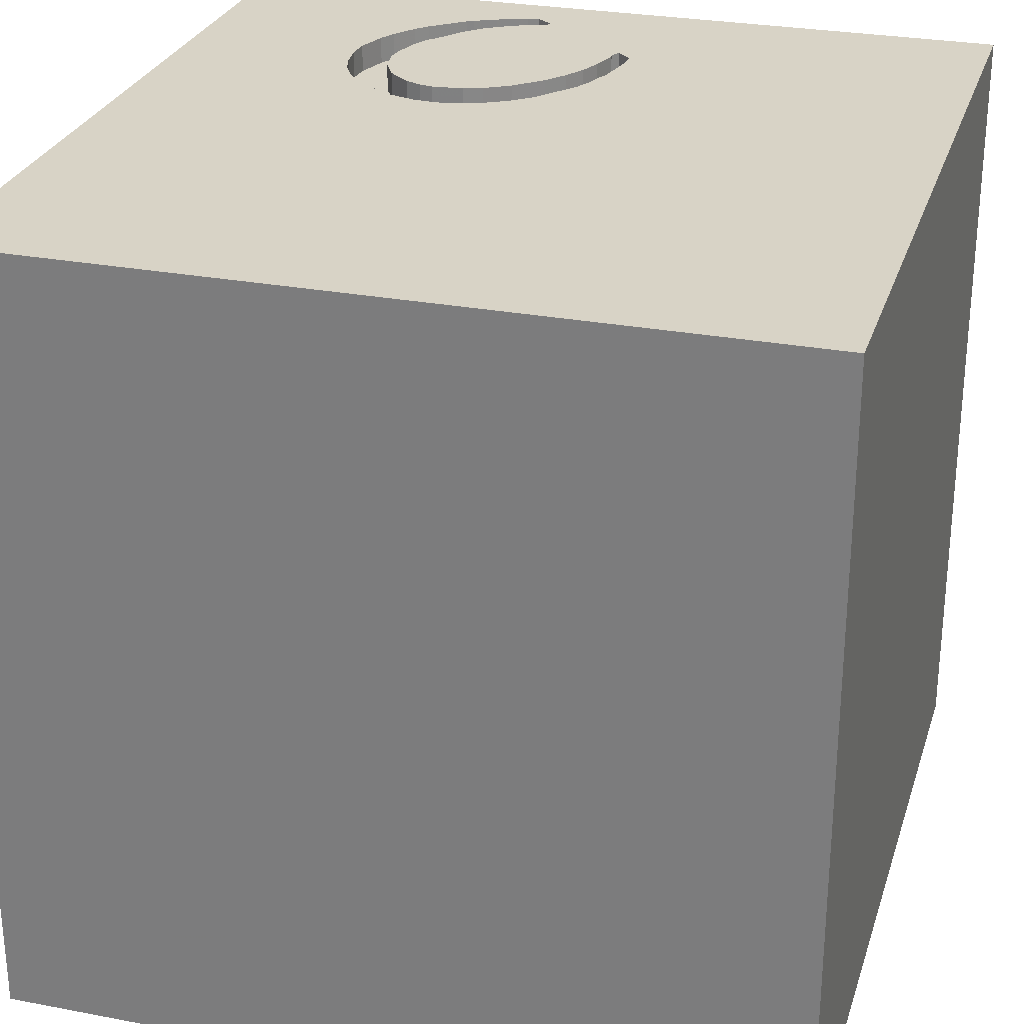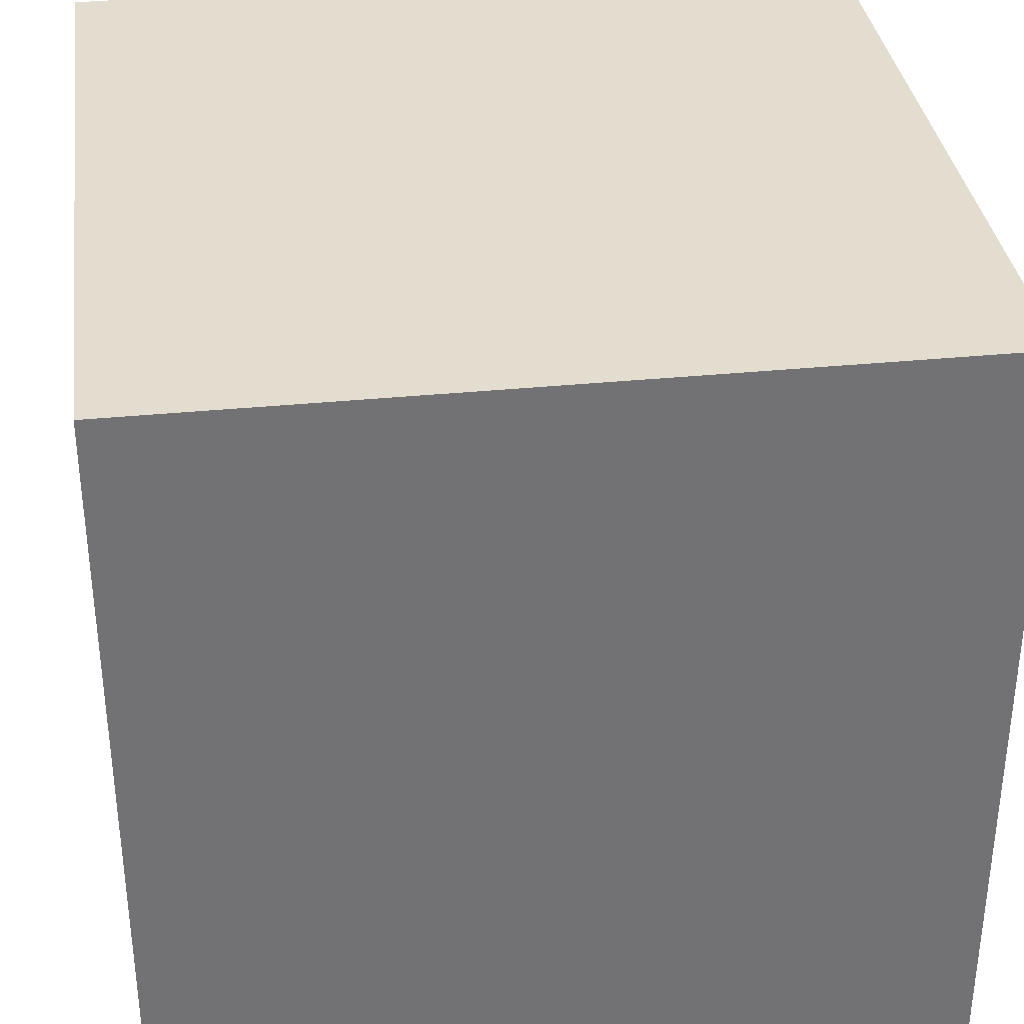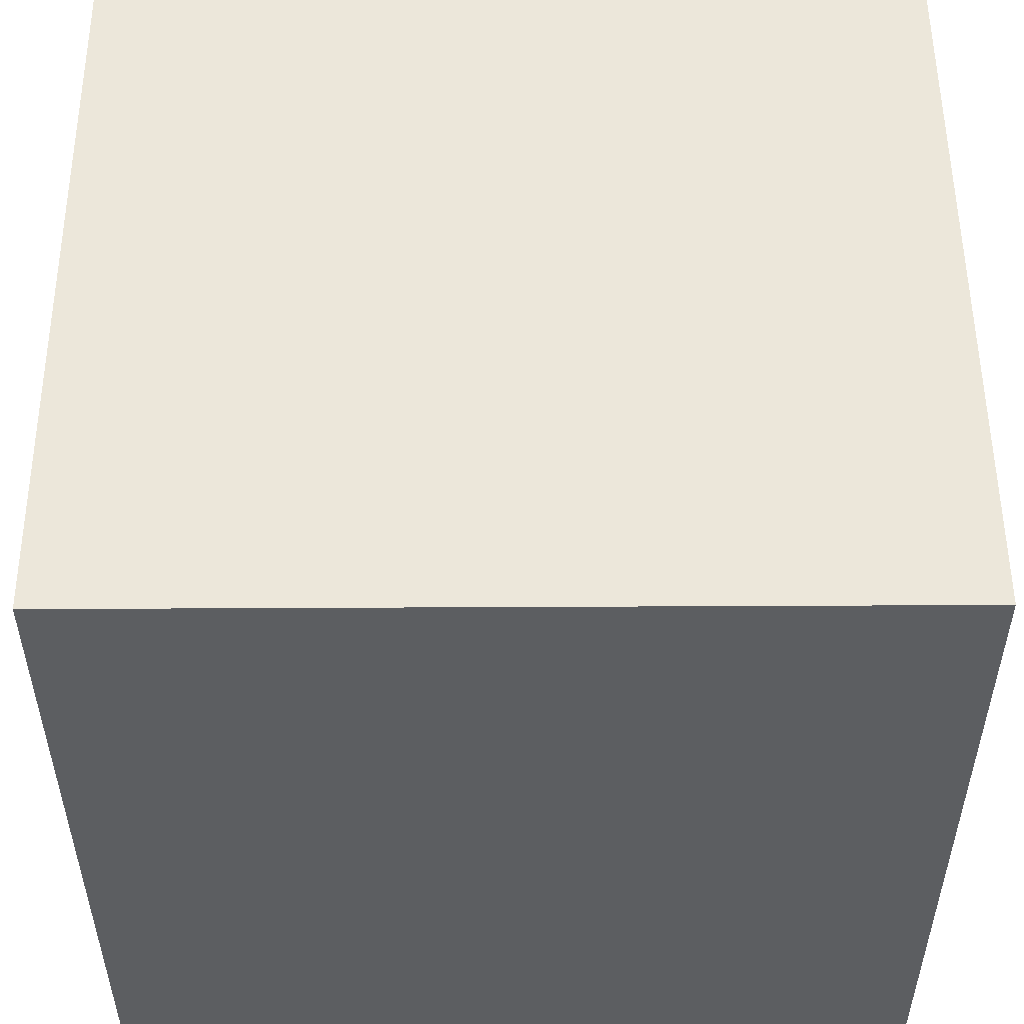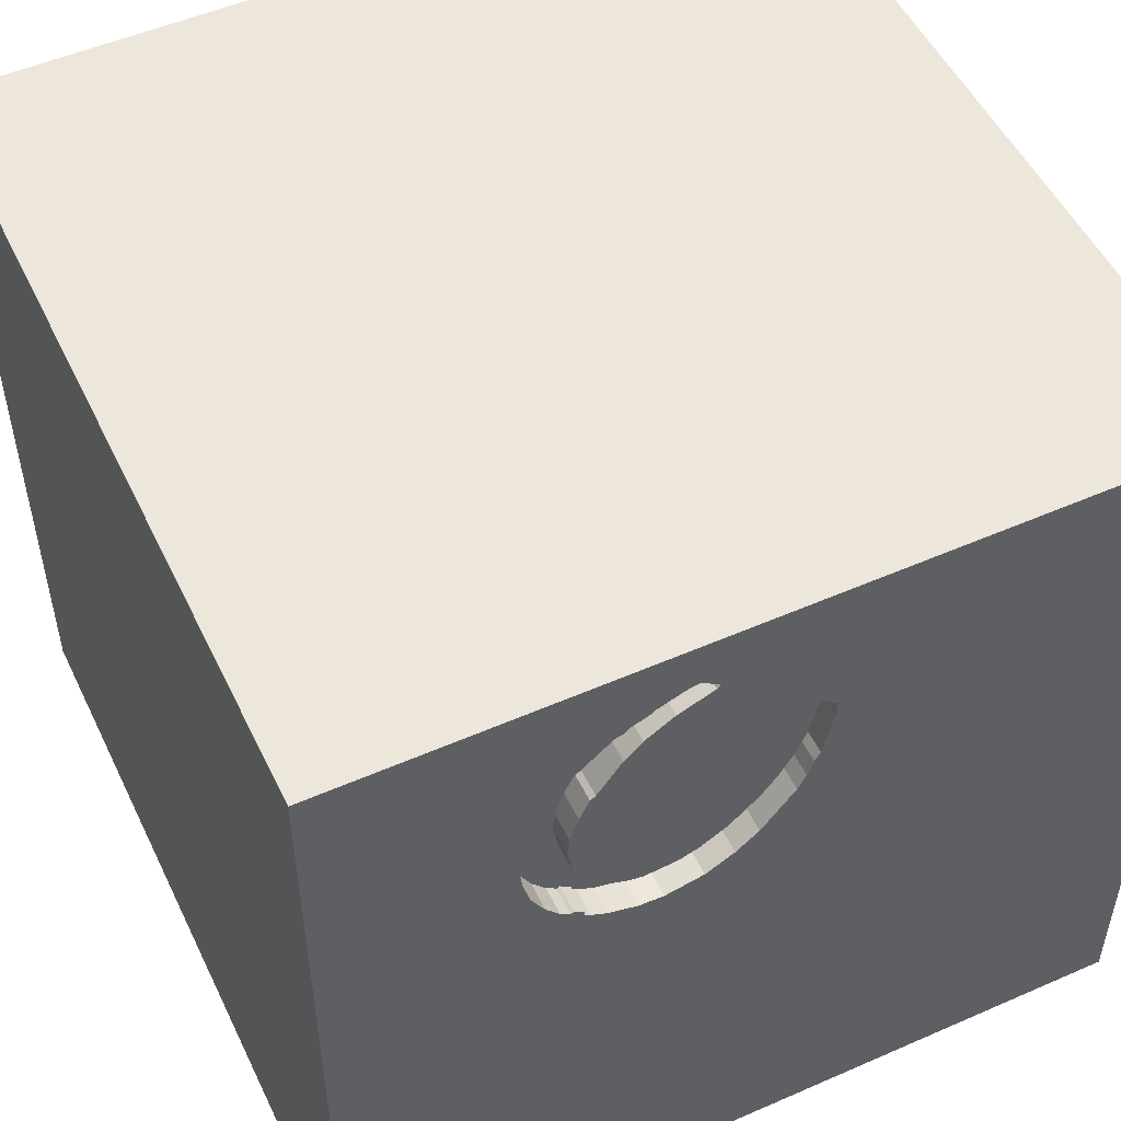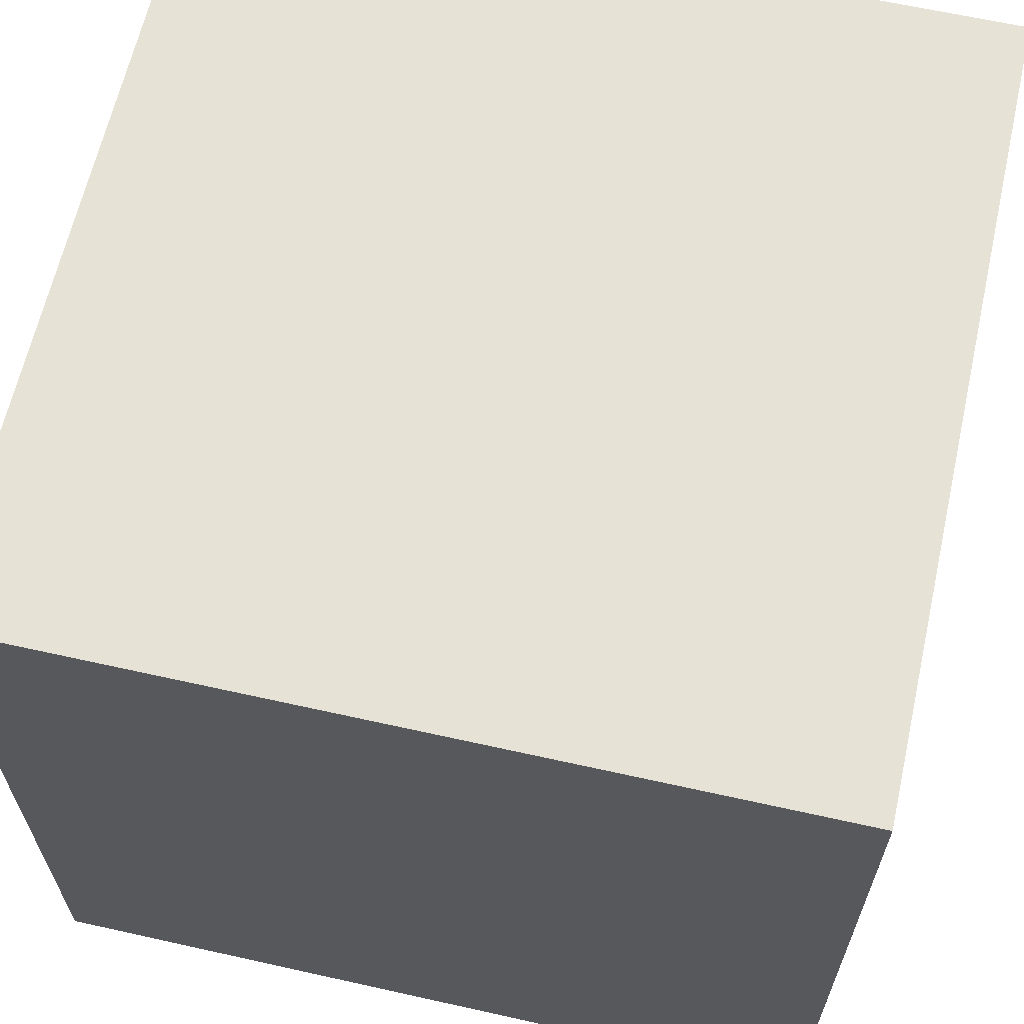
<metadata>
{"format":"obj","ext":"obj","renderer":"f3d","projection":"perspective","resolution":1024,"background":"white","views":[{"elev":27.8,"azim":-163.8,"up":"+Y"},{"elev":34.8,"azim":-97.6,"up":"+Z"},{"elev":52.7,"azim":89.7,"up":"+Z"},{"elev":51.9,"azim":154.7,"up":"+Z"},{"elev":63.9,"azim":12.7,"up":"+Z"}]}
</metadata>
<code>
o horseshoe_156
v 0.7655 1.5 0.9827
v 0.7655 1.4 0.9827
v 0.03583 1.5 0.4123
v 0.03583 1.4 0.4123
v 0.07607 1.5 0.3788
v -0.1359 1.5 0.9975
v -0.1359 1.4 0.9975
v 0.5133 1.5 1.226
v 0.5133 1.4 1.226
v 0.1163 1.5 0.3452
v 0.1163 1.4 0.3452
v -0.1676 1.5 0.7967
v 0.1707 1.5 0.3144
v 0.314 1.5 0.4332
v 0.314 1.4 0.4332
v 0.5512 1.5 0.2933
v -0.0822 1.5 0.5652
v -0.9766 -1.068 1.5
v -1.12 0.3906 -1.5
v -0.9375 0.9896 1.5
v -1.042 -0.4687 -1.5
v -1.016 -1.5 -0.4688
v -0.8333 -1.5 -1.5
v -0.8333 1.5 -1.5
v -0.6999 1.5 -0.778
v -0.8724 -1.211 -1.5
v 0.1503 1.4 0.515
v -0.05655 1.5 0.7645
v -0.05655 1.4 0.7645
v -0.1215 1.5 0.6533
v 0.2125 1.5 1.281
v 0.2125 1.4 1.281
v 0.4228 1.5 1.278
v 0.4228 1.4 1.278
v 0.2443 1.5 0.4584
v -0.0822 1.4 0.5652
v 0.4167 0.1562 1.5
v 0.7161 1.003 -1.5
v 0.1042 1.094 1.5
v -0.0651 -0.5404 -1.5
v 0.4297 -0.4883 1.5
v 0.4167 -1.5 0.4687
v 0.4687 -1.5 -0
v 0.4688 -1.5 1.276
v 0.5208 -1.5 -0.5729
v 0.1302 -1.5 -1.5
v 0.1823 -1.5 -1.185
v -0.1562 -1.5 1.5
v 0.07812 -1.5 -0.4427
v 0.2083 0.5469 1.5
v 0.03581 1.5 -1.107
v -0.1221 1.5 0.127
v 0.3498 1.5 1.214
v 0.2229 1.5 1.267
v 0.3188 1.5 1.32
v 0.3562 1.5 0.2576
v 0.4687 1.5 1.354
v 0.1302 1.5 -1.5
v 0.4167 1.5 1.5
v 0.5975 1.5 0.9679
v 0.8659 -1.064 -1.5
v 0.625 -1.224 1.5
v 0.711 1.5 0.4023
v 0.711 1.4 0.4023
v 0.02604 -1.094 1.5
v -0.2995 0.3906 -1.5
v 0 -0.4688 1.5
v -0.07812 -1.5 0.4427
v -0.1823 -1.5 1.198
v -0.1562 1.5 1.354
v -0.09063 1.5 0.8458
v -0.2083 1.5 1.5
v -0.1114 1.5 0.6217
v -0.1161 1.5 0.9625
v -0.1302 -1.302 -1.5
v -0.03385 1.5 0.726
v 0.2443 1.4 0.4584
v 0.6076 1.5 0.3225
v 0.7919 1.5 0.5208
v 0.4297 1.5 1.269
v 0.4297 1.4 1.269
v 0.8068 1.5 0.548
v 0.8068 1.4 0.548
v 0.8361 1.5 0.8075
v 0.8361 1.4 0.8075
v 0.6751 1.5 0.3746
v 0.8659 0.1628 -1.5
v 1.25 0.4687 1.5
v 1.25 -0.1562 1.5
v 1.5 1.5 1.5
v 1.198 -0.625 1.5
v 1.016 -1.5 -0.8984
v 1.042 -1.5 0.4167
v 1.094 -1.5 -0.02604
v 1.5 -1.5 -1.5
v 1.172 -1.5 -0.4688
v 1.035 1.5 -0.9277
v 1.5 1.5 -1.5
v 0.6636 1.4 0.3801
v 0.4914 1.5 1.245
v 0.5406 1.5 1.218
v 0.5406 1.4 1.218
v -0.1909 1.5 0.9479
v -0.1909 1.4 0.9479
v -0.009998 1.5 0.6856
v -0.009999 1.4 0.6856
v 0.6695 1.5 0.6143
v 0.3697 1.5 1.299
v 0.6751 1.4 0.3746
v 0.6636 1.5 0.3801
v -0.07359 1.5 0.8052
v 0.5851 1.5 0.3108
v 0.7982 1.5 0.9218
v 0.04902 1.5 0.6091
v 0.04902 1.4 0.6091
v 0.6159 1.5 0.9533
v 0.2183 1.5 0.2876
v 0.2183 1.4 0.2876
v 0.6796 1.5 0.7872
v 0.5646 1.5 0.4781
v 0.6276 1.5 0.3523
v 0.6276 1.4 0.3523
v -0.1316 1.5 0.685
v -0.1316 1.4 0.685
v -0.5143 0.6641 1.5
v -0.3385 -0 1.5
v -0.4883 1.237 -1.5
v -0.4818 -1.5 -1.016
v -0.612 -1.5 0.5469
v -0.4557 -1.5 -0.2083
v -0.625 -1.5 1.198
v -0.5208 -1.224 1.5
v -0.5208 -0.4427 1.5
v -1.5 0.3125 -0.7812
v -1.5 0.5729 0.3646
v -1.5 0.4687 -0.1562
v -1.5 0.3646 1.042
v -1.5 -0.1302 -1.5
v -1.5 0.4688 -1.224
v -1.5 0.1042 1.5
v -1.5 -0.1823 -1.068
v -1.5 -0.1562 0.1562
v -1.5 -0.2604 1.211
v -1.5 -0.1562 -0.4427
v -1.5 -0.1562 0.625
v -1.5 1.172 0
v -1.5 1.5 1.5
v -1.5 1.068 -0.599
v -1.5 1.198 0.6771
v -1.5 -0.6771 0.625
v -1.5 -0.625 -0.3906
v -1.5 -0.625 -1.198
v -1.5 -1.5 -0.1302
v -1.5 -1.5 0.8333
v -1.5 -1.5 1.5
v -1.5 -1.5 -1.5
v -1.5 0.8333 -1.5
v -1.5 1.5 -1.5
v -1.5 1.5 -0.8333
v -1.5 1.5 0.1302
v -1.5 -1.198 -0.651
v -1.5 -1.25 0.3776
v -1.5 -1.198 -0.1823
v 0.2229 1.4 1.267
v 0.4507 1.5 1.149
v -0.1514 1.5 0.72
v 0.4799 1.5 0.4321
v 0.43 1.5 0.4223
v 0.43 1.4 0.4223
v 0.4799 1.4 0.4321
v 0.3188 1.4 1.32
v 0.625 1.198 1.5
v 1.5 -1.5 1.5
v 0.5118 1.5 1.088
v 0.5398 1.5 0.4568
v 0.6873 1.5 0.7214
v 0.4459 1.5 0.2623
v 0.7307 1.5 1.033
v 0.8295 1.5 0.6301
v -0.1182 1.5 0.9466
v 0.7591 1.5 0.461
v 0.4914 1.4 1.245
v 0.6648 1.5 1.113
v 0.6648 1.4 1.113
v 0.6159 1.4 0.9533
v -0.1514 1.4 0.72
v -0.09063 1.4 0.8458
v 0.7982 1.4 0.9218
v 1.5 0.8138 0.2441
v 1.5 -0.07812 -0.2669
v 1.5 -0.1302 -1.5
v 1.5 -0.08464 -1.237
v 1.5 0.1042 1.5
v 1.5 0.9831 1.071
v 1.5 0.9831 -0.7422
v 1.5 -0.1758 1.152
v 1.5 -1.5 -0.1302
v 1.5 -1.5 0.8333
v 1.5 0.8333 -1.5
v 1.5 1.5 -0.8333
v 1.5 1.5 0.1562
v 1.5 -1.1 -0.6771
v 1.5 -0.8984 0.4948
v -1.172 -0.599 1.5
v -1.276 0.05208 1.5
v -1.146 -1.5 0.1823
v -1.172 -1.5 0.6771
v -1.198 0.5208 1.5
v -1.25 1.5 0.1042
v -0.8724 1.5 0.9277
v 0.6695 1.4 0.6143
v 0.5398 1.4 0.4568
v 0.6873 1.4 0.7214
v 0.4459 1.4 0.2623
v 0.6301 1.5 0.3398
v 0.6301 1.4 0.3398
v -0.4167 1.25 1.5
v 0.7591 1.4 0.461
v 0.1973 1.5 0.4867
v -0.1867 1.5 0.8866
v -0.1867 1.4 0.8866
v 0.2754 1.5 1.329
v 0.8418 1.5 0.7258
v 0.8295 1.4 0.6301
v 0.8333 0.4687 1.5
v 0.8333 -0.1562 1.5
v 0.8333 -1.5 -1.354
v 1.117 -1.5 0.8464
v 0.9635 1.5 0.1302
v 0.9766 1.5 1.094
v -0.1161 1.4 0.9625
v 0.1503 1.5 0.515
v 0.651 1.5 0.88
v 0.5118 1.4 1.088
v 0.5808 1.5 0.492
v 0.3498 1.4 1.214
v 0.8418 1.4 0.7258
v 0.6076 1.4 0.3225
v 0.7075 1.5 1.067
v 0.7075 1.4 1.067
v 0.5512 1.4 0.2933
v 0.2754 1.4 1.329
v -0.1114 1.4 0.6217
v 0.6218 1.5 0.5273
v 0.7829 1.5 0.5045
v 0.651 1.4 0.88
v 0.4507 1.4 1.149
v -0.1182 1.4 0.9466
v 0.3562 1.4 0.2576
v 0.6218 1.4 0.5273
v 0.5975 1.4 0.9679
v 0.6796 1.4 0.7872
f 18 204 155
f 48 18 155
f 155 162 154
f 48 132 18
f 154 207 155
f 155 131 48
f 204 140 155
f 140 143 155
f 143 150 155
f 162 153 154
f 155 150 162
f 153 207 154
f 204 205 140
f 153 206 207
f 131 69 48
f 207 131 155
f 48 65 132
f 207 129 131
f 162 163 153
f 206 129 207
f 132 133 18
f 18 133 204
f 69 44 48
f 140 137 143
f 143 145 150
f 129 69 131
f 48 62 65
f 150 163 162
f 153 22 206
f 173 62 48
f 65 133 132
f 133 205 204
f 150 151 163
f 163 161 153
f 44 173 48
f 65 67 133
f 133 126 205
f 205 208 140
f 147 137 140
f 137 145 143
f 161 156 153
f 206 130 129
f 129 68 69
f 208 147 140
f 145 142 150
f 156 22 153
f 22 130 206
f 142 151 150
f 126 208 205
f 130 68 129
f 68 44 69
f 62 41 65
f 65 41 67
f 126 125 208
f 151 161 163
f 68 42 44
f 67 126 133
f 20 147 208
f 228 173 44
f 137 142 145
f 125 20 208
f 147 149 137
f 137 135 142
f 142 144 151
f 42 228 44
f 149 135 137
f 151 156 161
f 130 49 68
f 41 126 67
f 135 136 142
f 151 152 156
f 156 128 22
f 128 130 22
f 62 91 41
f 41 37 126
f 126 50 125
f 68 43 42
f 42 93 228
f 173 91 62
f 144 141 151
f 49 43 68
f 136 144 142
f 141 152 151
f 91 226 41
f 226 37 41
f 37 50 126
f 26 23 156
f 128 49 130
f 43 93 42
f 228 198 173
f 125 217 20
f 149 146 135
f 135 146 136
f 136 134 144
f 21 26 156
f 91 89 226
f 50 39 125
f 128 47 49
f 49 45 43
f 43 94 93
f 203 173 198
f 203 196 173
f 39 217 125
f 217 147 20
f 147 160 149
f 144 134 141
f 152 138 156
f 23 128 156
f 93 198 228
f 173 193 91
f 226 225 37
f 217 72 147
f 210 160 147
f 160 146 149
f 141 138 152
f 21 156 138
f 40 26 21
f 196 193 173
f 193 89 91
f 225 50 37
f 210 147 72
f 209 160 210
f 136 148 134
f 47 45 49
f 45 94 43
f 70 210 72
f 52 209 210
f 146 148 136
f 75 23 26
f 23 46 128
f 93 197 198
f 89 225 226
f 39 72 217
f 52 210 166
f 134 139 141
f 19 21 138
f 66 40 21
f 40 75 26
f 75 46 23
f 46 47 128
f 94 197 93
f 203 198 197
f 89 88 225
f 50 172 39
f 6 210 70
f 6 103 210
f 210 12 166
f 148 139 134
f 66 21 19
f 45 96 94
f 190 196 203
f 225 172 50
f 210 103 220
f 220 12 210
f 73 52 166
f 166 123 30
f 166 30 73
f 92 96 45
f 54 6 70
f 60 74 6
f 52 73 17
f 160 148 146
f 139 138 141
f 193 88 89
f 60 6 54
f 76 74 60
f 180 74 71
f 3 5 10
f 52 17 3
f 52 3 10
f 25 209 52
f 25 160 209
f 148 158 139
f 40 61 75
f 47 92 45
f 96 197 94
f 189 196 190
f 225 90 172
f 39 59 72
f 57 70 72
f 76 28 111
f 71 74 76
f 76 111 71
f 51 25 52
f 87 40 66
f 61 46 75
f 202 203 197
f 202 190 203
f 189 194 196
f 88 90 225
f 172 59 39
f 57 72 59
f 57 55 222
f 70 57 222
f 70 222 31
f 70 31 54
f 14 76 60
f 232 114 105
f 232 105 76
f 52 10 13
f 52 13 117
f 52 117 56
f 160 159 148
f 139 157 138
f 194 193 196
f 54 53 165
f 55 57 108
f 120 14 60
f 232 76 14
f 56 177 52
f 229 51 52
f 25 159 160
f 19 138 157
f 47 227 92
f 100 80 33
f 33 108 57
f 57 8 100
f 57 100 33
f 174 60 54
f 54 165 174
f 120 60 176
f 14 120 175
f 168 14 175
f 175 167 168
f 219 232 14
f 14 35 219
f 229 52 177
f 38 87 66
f 46 227 47
f 92 197 96
f 195 189 190
f 193 90 88
f 172 90 59
f 57 230 183
f 57 183 101
f 101 8 57
f 176 60 119
f 120 176 107
f 107 244 120
f 16 229 177
f 97 51 229
f 158 157 139
f 87 61 40
f 46 95 227
f 92 95 197
f 194 90 193
f 57 59 90
f 230 178 239
f 230 239 183
f 60 116 233
f 233 119 60
f 244 235 120
f 16 112 229
f 158 19 157
f 127 66 19
f 61 95 46
f 202 197 95
f 230 57 90
f 230 84 113
f 230 113 1
f 1 178 230
f 229 112 78
f 215 121 110
f 229 78 215
f 229 215 110
f 159 158 148
f 127 19 158
f 38 66 127
f 227 95 92
f 192 190 202
f 229 110 86
f 86 63 229
f 158 159 25
f 195 190 192
f 230 223 84
f 229 63 181
f 229 223 230
f 223 229 179
f 181 245 79
f 181 79 229
f 229 79 82
f 229 82 179
f 98 51 97
f 24 25 51
f 24 158 25
f 24 127 158
f 58 38 127
f 201 189 195
f 201 194 189
f 201 229 230
f 201 97 229
f 98 58 51
f 58 24 51
f 58 127 24
f 98 38 58
f 199 87 38
f 191 61 87
f 191 192 202
f 199 195 192
f 98 200 195
f 200 201 195
f 201 90 194
f 201 230 90
f 200 97 201
f 98 97 200
f 98 199 38
f 199 191 87
f 191 95 61
f 191 202 95
f 199 192 191
f 98 195 199
f 249 169 214
f 249 15 169
f 249 214 177
f 177 56 249
f 169 170 214
f 118 15 249
f 169 15 14
f 14 168 169
f 170 169 167
f 241 214 170
f 15 118 77
f 56 117 118
f 118 249 56
f 168 167 169
f 16 177 214
f 214 241 16
f 167 175 170
f 170 212 241
f 15 77 35
f 35 14 15
f 11 77 118
f 118 117 13
f 212 170 175
f 212 238 241
f 11 27 77
f 13 10 11
f 11 118 13
f 112 16 241
f 241 238 112
f 212 175 120
f 120 235 212
f 238 212 122
f 219 35 77
f 77 27 219
f 4 27 11
f 10 5 11
f 238 78 112
f 250 212 235
f 235 244 250
f 122 216 238
f 122 212 99
f 232 219 27
f 115 27 4
f 5 3 4
f 4 11 5
f 238 216 78
f 212 250 99
f 244 107 250
f 216 122 215
f 110 121 122
f 122 99 110
f 27 115 232
f 4 36 115
f 3 17 4
f 215 78 216
f 99 250 64
f 211 250 107
f 121 215 122
f 114 232 115
f 36 4 17
f 36 106 115
f 99 64 109
f 250 218 64
f 250 211 218
f 107 176 211
f 86 110 99
f 99 109 86
f 105 114 115
f 115 106 105
f 17 73 36
f 243 106 36
f 109 64 86
f 64 218 63
f 218 211 83
f 213 211 176
f 243 36 73
f 124 106 243
f 63 86 64
f 181 63 218
f 218 83 245
f 245 181 218
f 224 83 211
f 211 213 224
f 213 176 119
f 76 105 106
f 106 29 76
f 73 30 243
f 29 106 124
f 30 123 124
f 124 243 30
f 83 82 79
f 79 245 83
f 179 82 83
f 83 224 179
f 237 224 213
f 252 213 119
f 29 28 76
f 29 124 186
f 123 166 124
f 224 237 179
f 237 213 85
f 85 213 252
f 119 233 252
f 111 28 29
f 29 187 111
f 187 29 186
f 186 124 166
f 223 179 237
f 237 85 223
f 252 188 85
f 246 252 233
f 71 111 187
f 187 186 221
f 186 166 12
f 84 223 85
f 246 188 252
f 85 188 84
f 187 248 71
f 248 187 221
f 12 220 221
f 221 186 12
f 188 246 2
f 113 84 188
f 185 246 233
f 233 116 185
f 180 71 248
f 104 248 221
f 188 2 113
f 185 2 246
f 116 60 185
f 248 231 180
f 104 231 248
f 104 221 220
f 220 103 104
f 1 113 2
f 185 240 2
f 251 185 60
f 74 180 231
f 231 104 7
f 103 6 104
f 178 1 2
f 2 240 178
f 251 240 185
f 60 174 251
f 231 7 74
f 7 104 6
f 240 239 178
f 251 184 240
f 234 251 174
f 6 74 7
f 183 239 240
f 240 184 183
f 184 251 234
f 102 184 234
f 247 234 174
f 174 165 247
f 184 102 183
f 102 234 247
f 101 183 102
f 102 247 9
f 165 53 236
f 236 247 165
f 8 101 102
f 102 9 8
f 9 247 182
f 81 247 236
f 100 8 9
f 9 182 100
f 81 182 247
f 34 81 236
f 53 54 164
f 164 236 53
f 182 81 100
f 33 80 81
f 81 34 33
f 171 34 236
f 164 171 236
f 80 100 81
f 108 33 34
f 34 171 108
f 171 164 242
f 54 31 32
f 32 164 54
f 171 55 108
f 171 242 222
f 222 55 171
f 32 242 164
f 31 222 32
f 242 32 222

</code>
